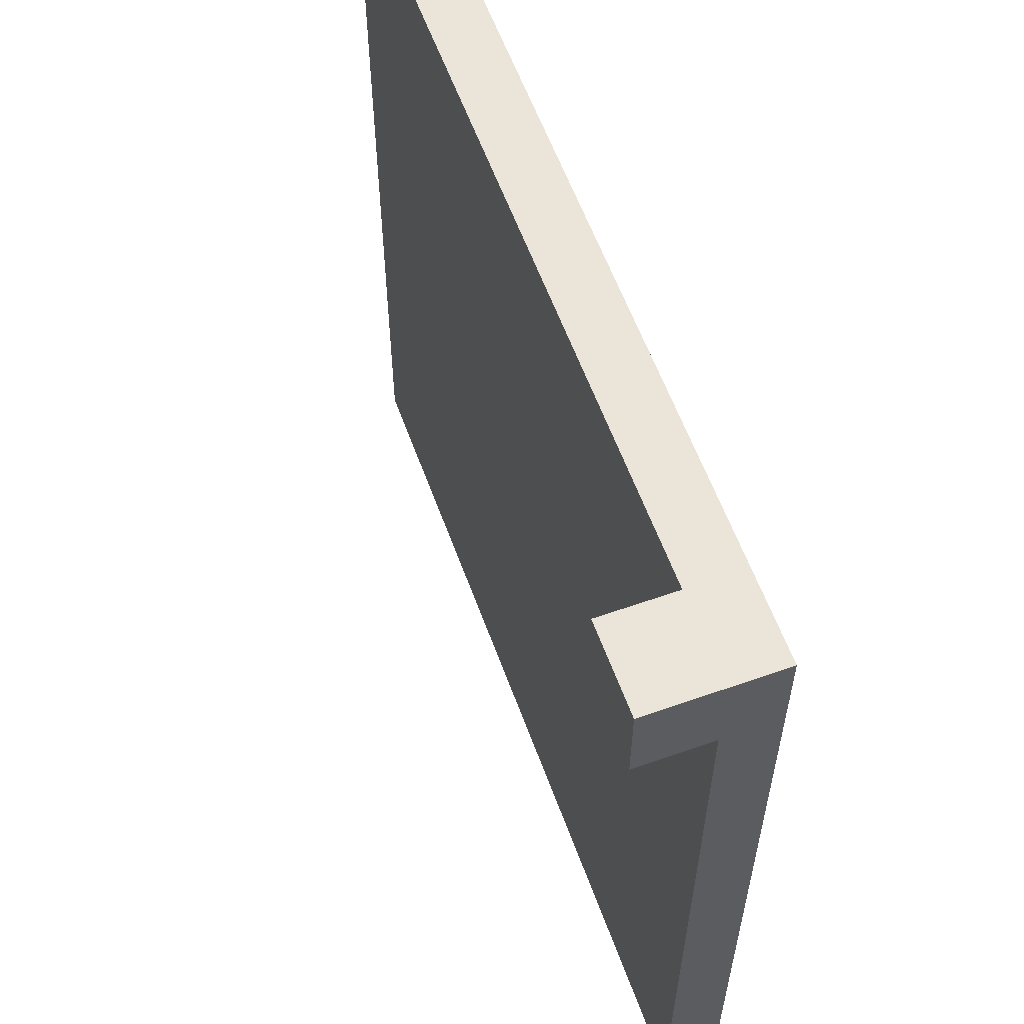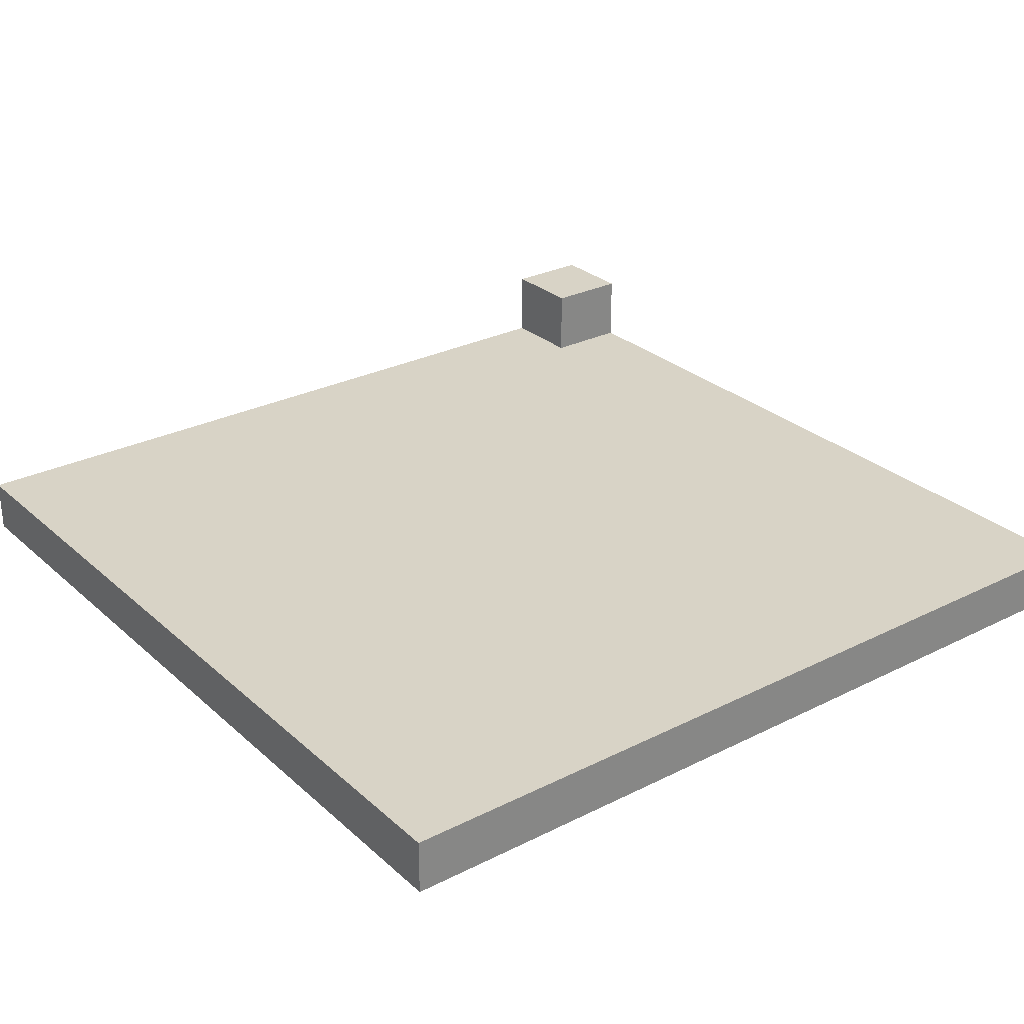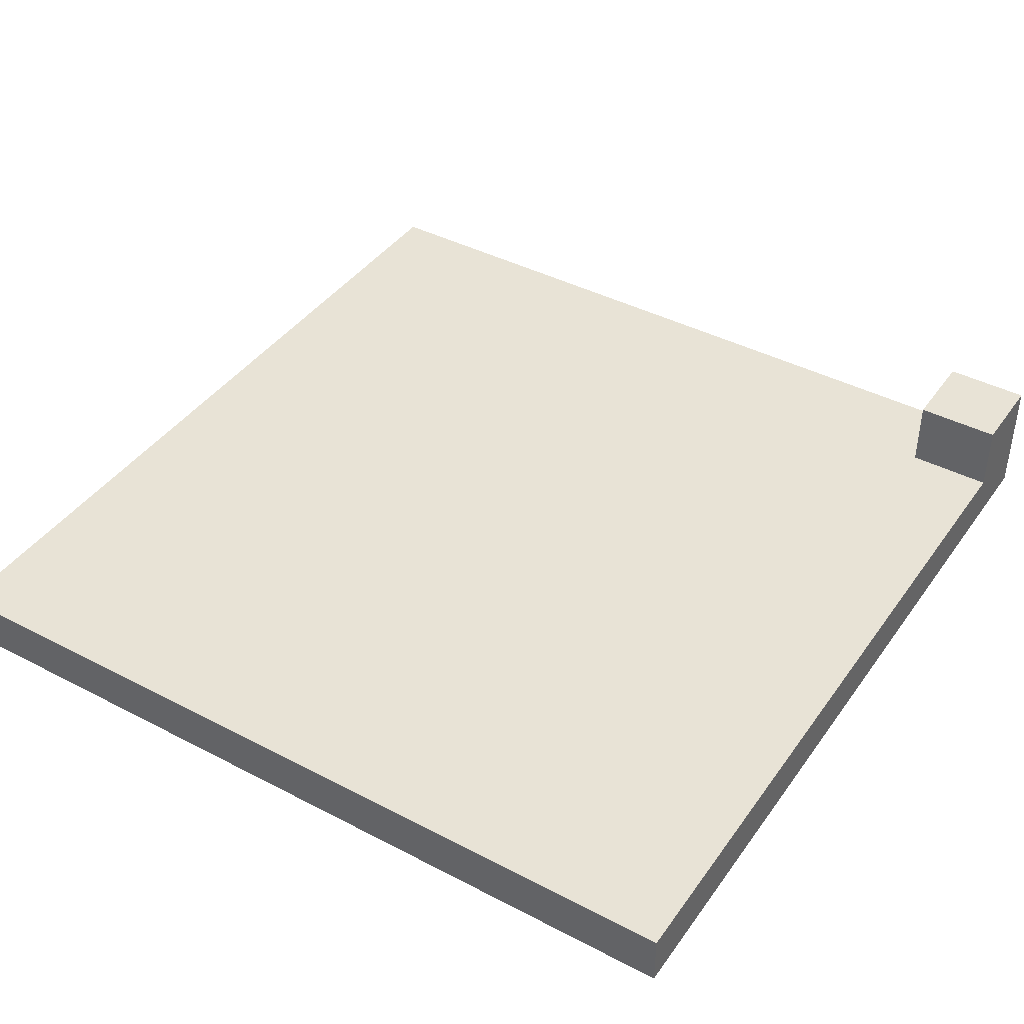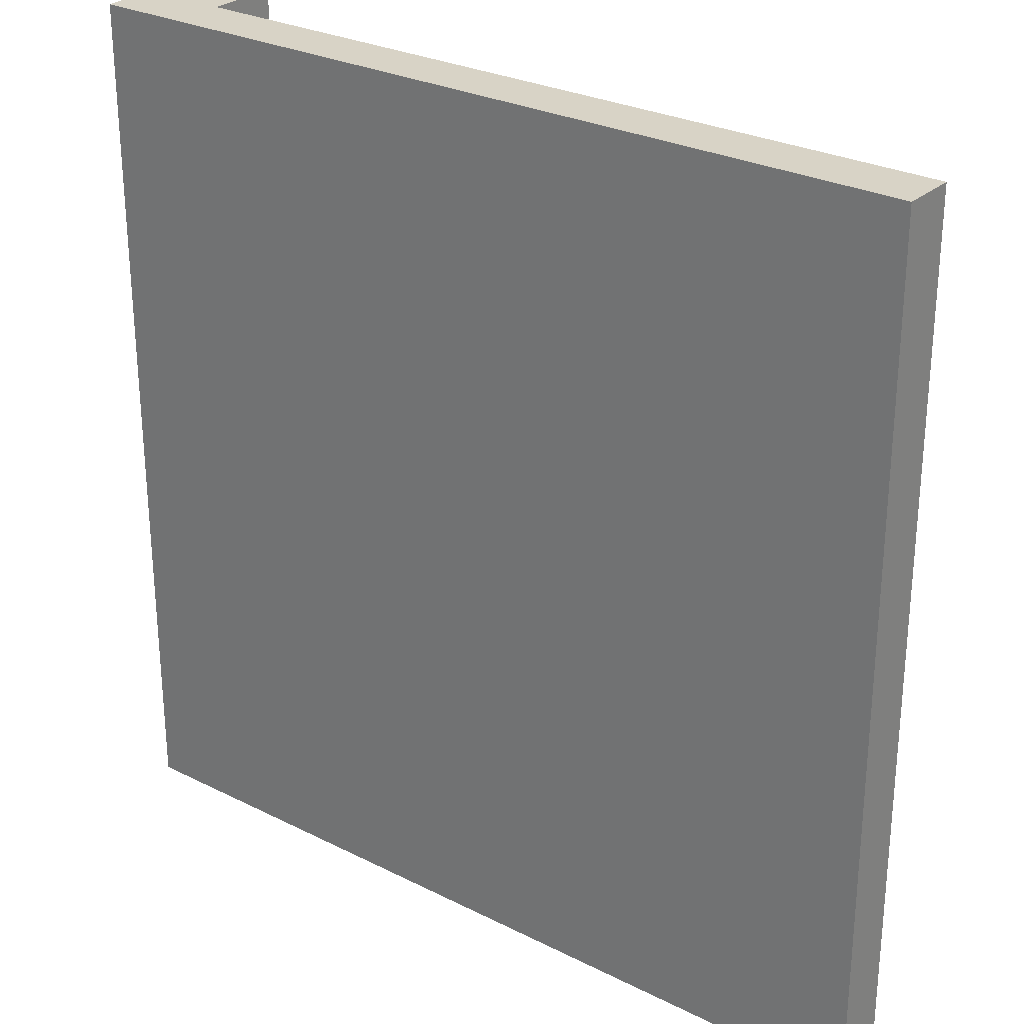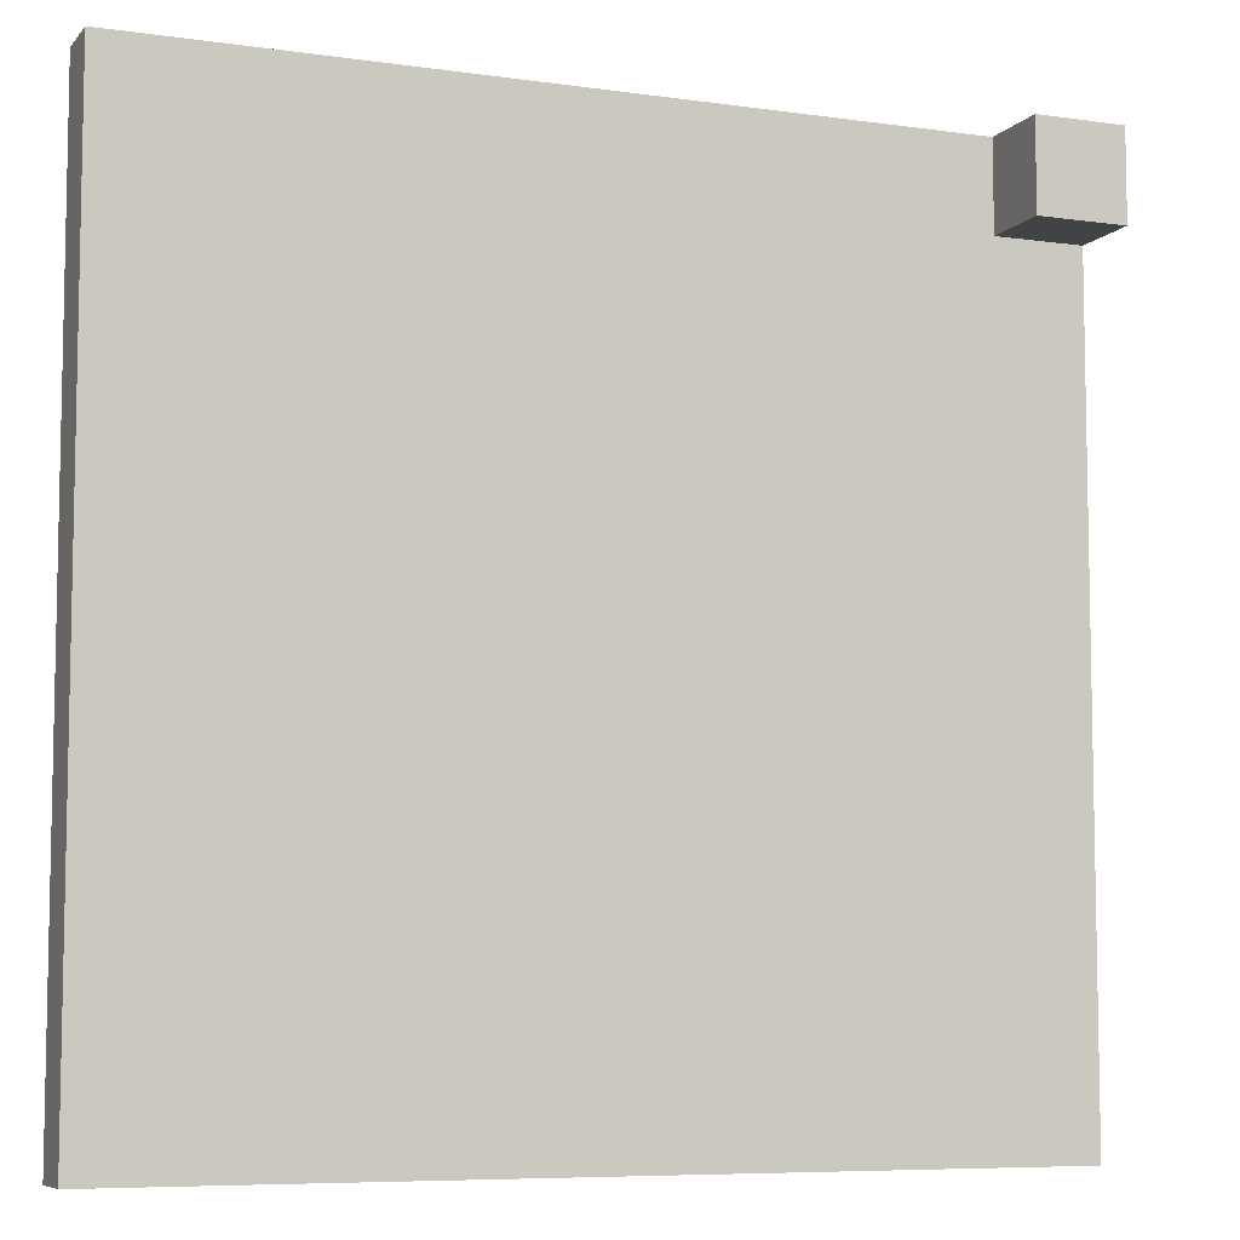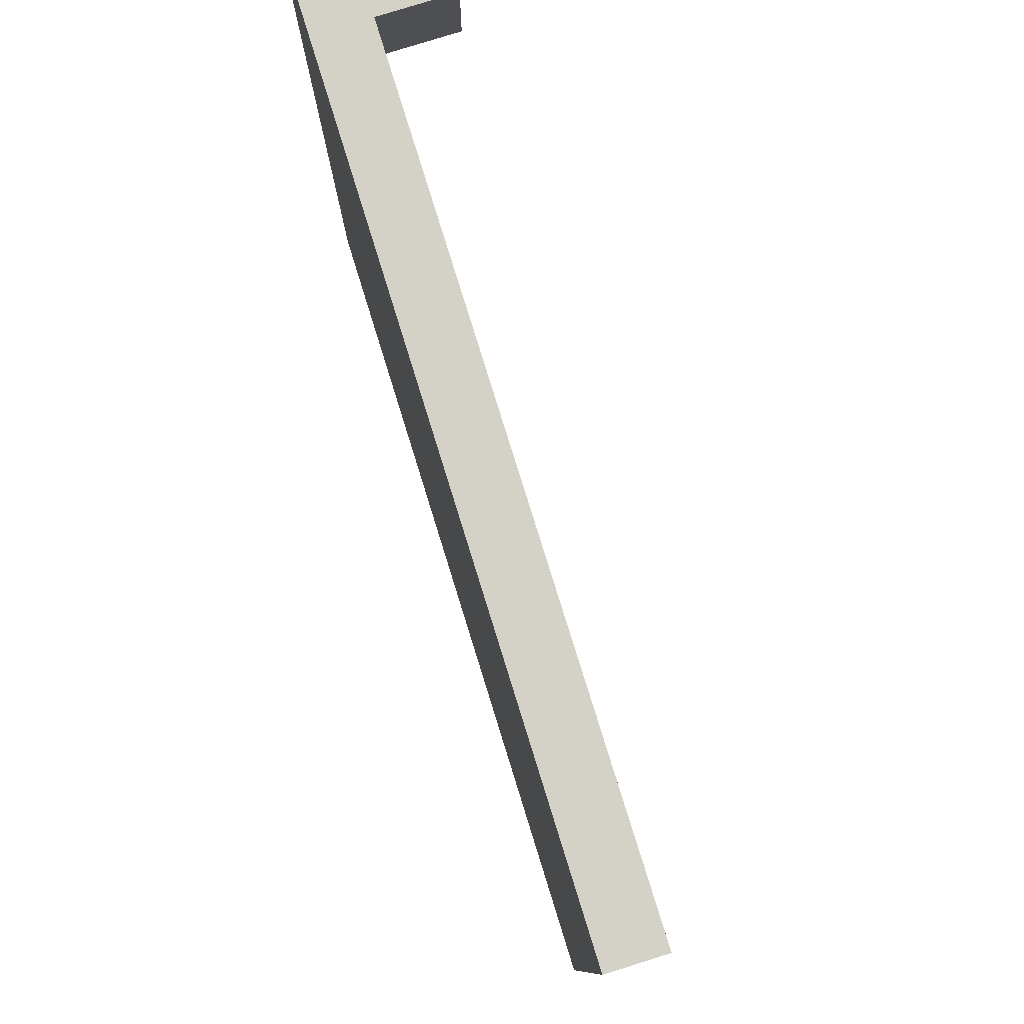
<metadata>
{"format":"obj","ext":"obj","renderer":"f3d","projection":"perspective","resolution":1024,"background":"white","views":[{"elev":59.4,"azim":-109.9,"up":"+Z"},{"elev":28.2,"azim":142.8,"up":"+Y"},{"elev":41.4,"azim":-147.7,"up":"+Y"},{"elev":27.8,"azim":37.5,"up":"+Z"},{"elev":-7.3,"azim":157.9,"up":"+Z"},{"elev":79.8,"azim":72.7,"up":"+Z"}]}
</metadata>
<code>
v  0 0.44 -2.073e-14
v  0 0.44 -0.3
v  1.733e-14 0.19 -0.3
v  5.775e-15 0 -0.3
v  0 0 -2.073e-14
v  0.3 0 -1.743e-14
v  0.3 0.19 -1.671e-14
v  0.3 0.44 -1.671e-14
v  0.3 0.44 -0.3
v  0.3 0.19 -0.3
v  1.733e-14 0 -3
v  3 0 -3
v  3 0 0
v  1.733e-14 0.19 -3
v  3 0.19 -2.052e-29
v  3 0.19 -3
g Red.Red.Red.Red.Mesh1 Inner_corner Model
f 1 2 3
f 1 3 4
f 4 5 1
f 1 5 6
f 1 6 7
f 7 8 1
f 8 9 2
f 8 2 1
f 9 10 3
f 9 3 2
f 7 10 9
f 7 9 8
f 4 11 12
f 4 12 13
f 4 13 6
f 6 5 4
g BackColor.BackColor.BackColor.BackColor.BackColor.BackColor.BackColor.BackColor.BackColor.BackColor
f 14 3 4
f 14 4 11
f 4 3 2
f 2 5 4
f 2 1 5
f 13 15 16
f 13 16 12
f 12 16 14
f 12 14 11
f 5 1 8
f 5 8 7
f 7 6 5
f 6 7 15
f 6 15 13
f 3 14 16
f 16 10 3
f 16 15 7
f 16 7 10
f 8 9 10
f 8 10 7
f 2 3 10
f 2 10 9
f 1 2 9
f 1 9 8
f 4 5 6
f 4 6 13
f 4 13 12
f 4 12 11
g Green.Green.Green.Green.Green
f 11 14 16
f 11 16 12
f 13 15 7
f 13 7 6
f 14 3 10
f 10 16 14
f 10 7 15
f 10 15 16
f 11 4 3
f 11 3 14
f 12 16 15
f 12 15 13

</code>
